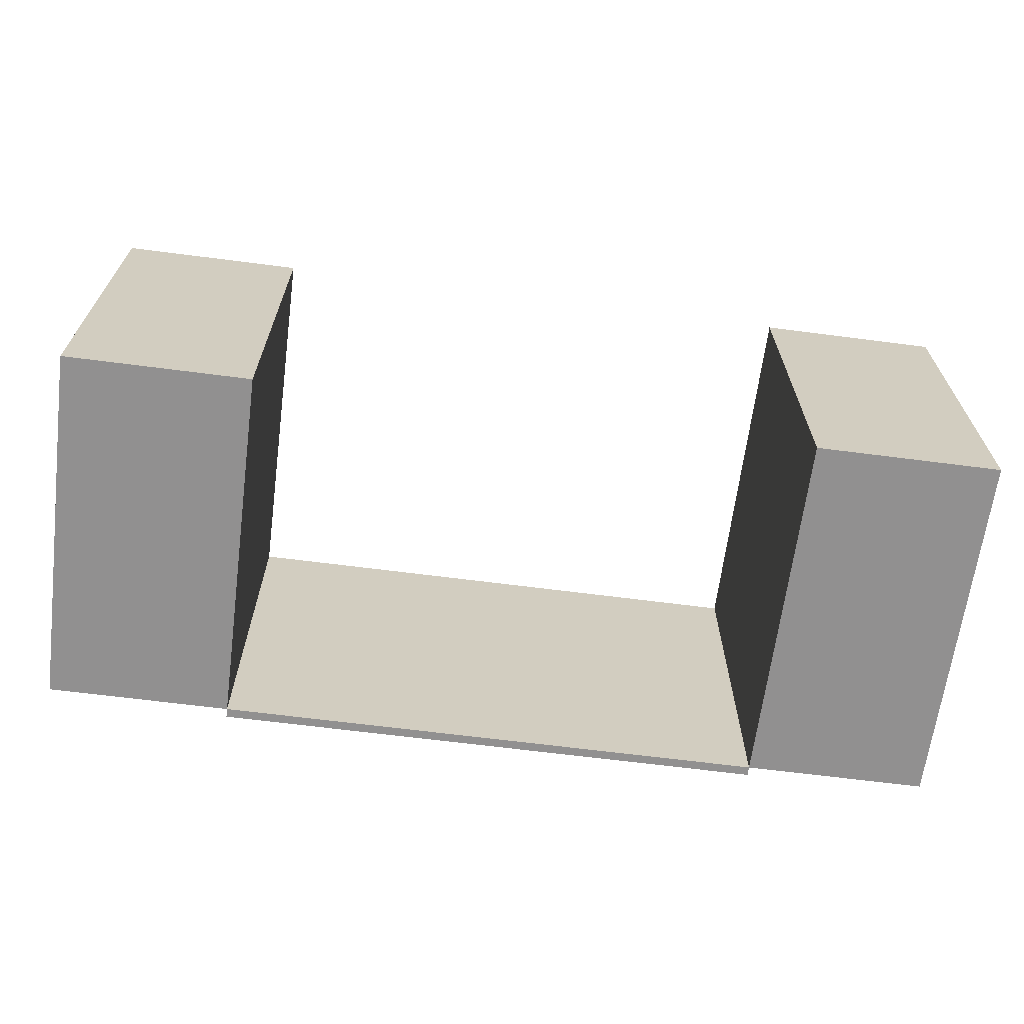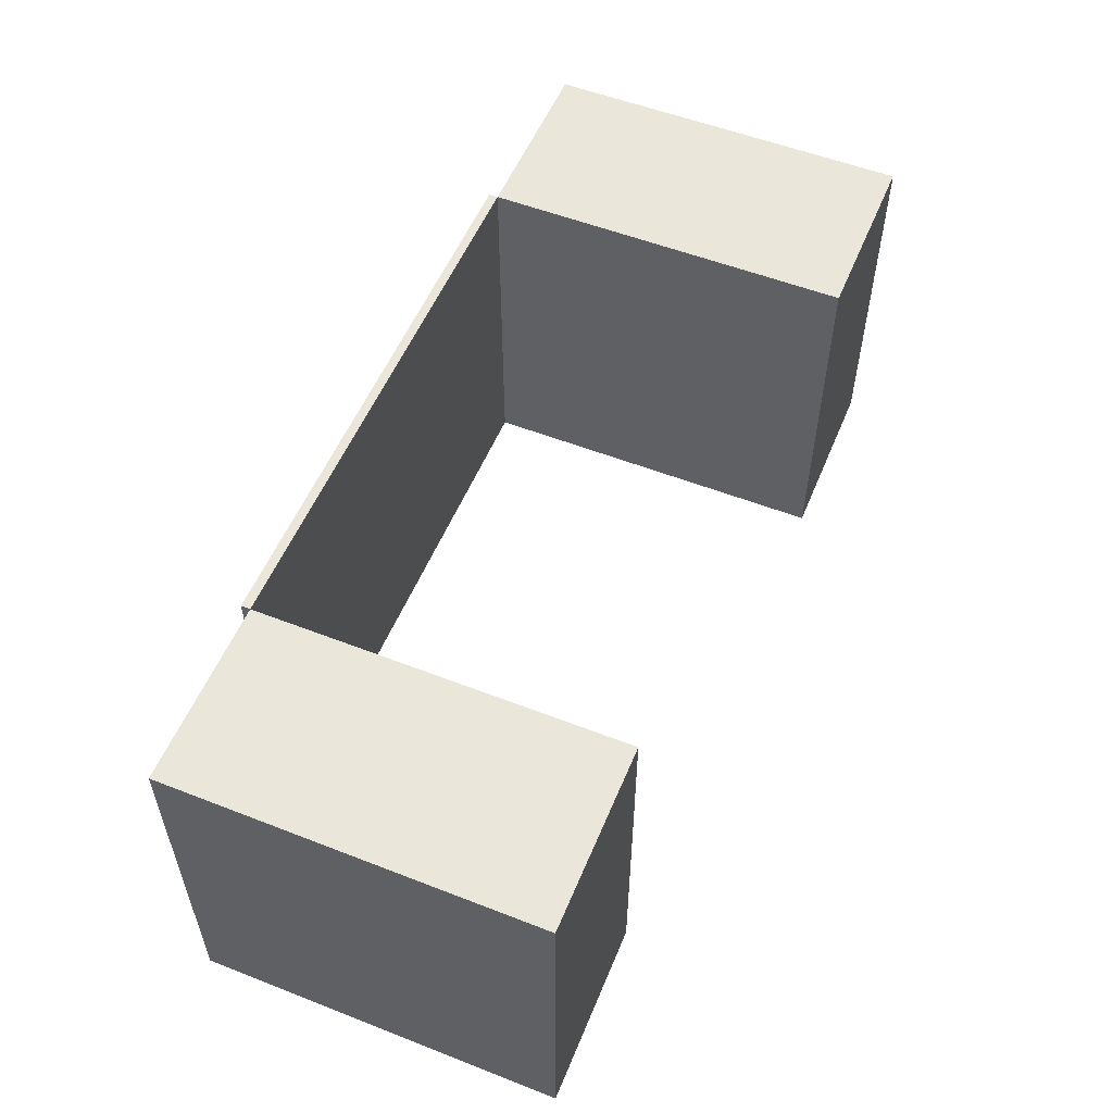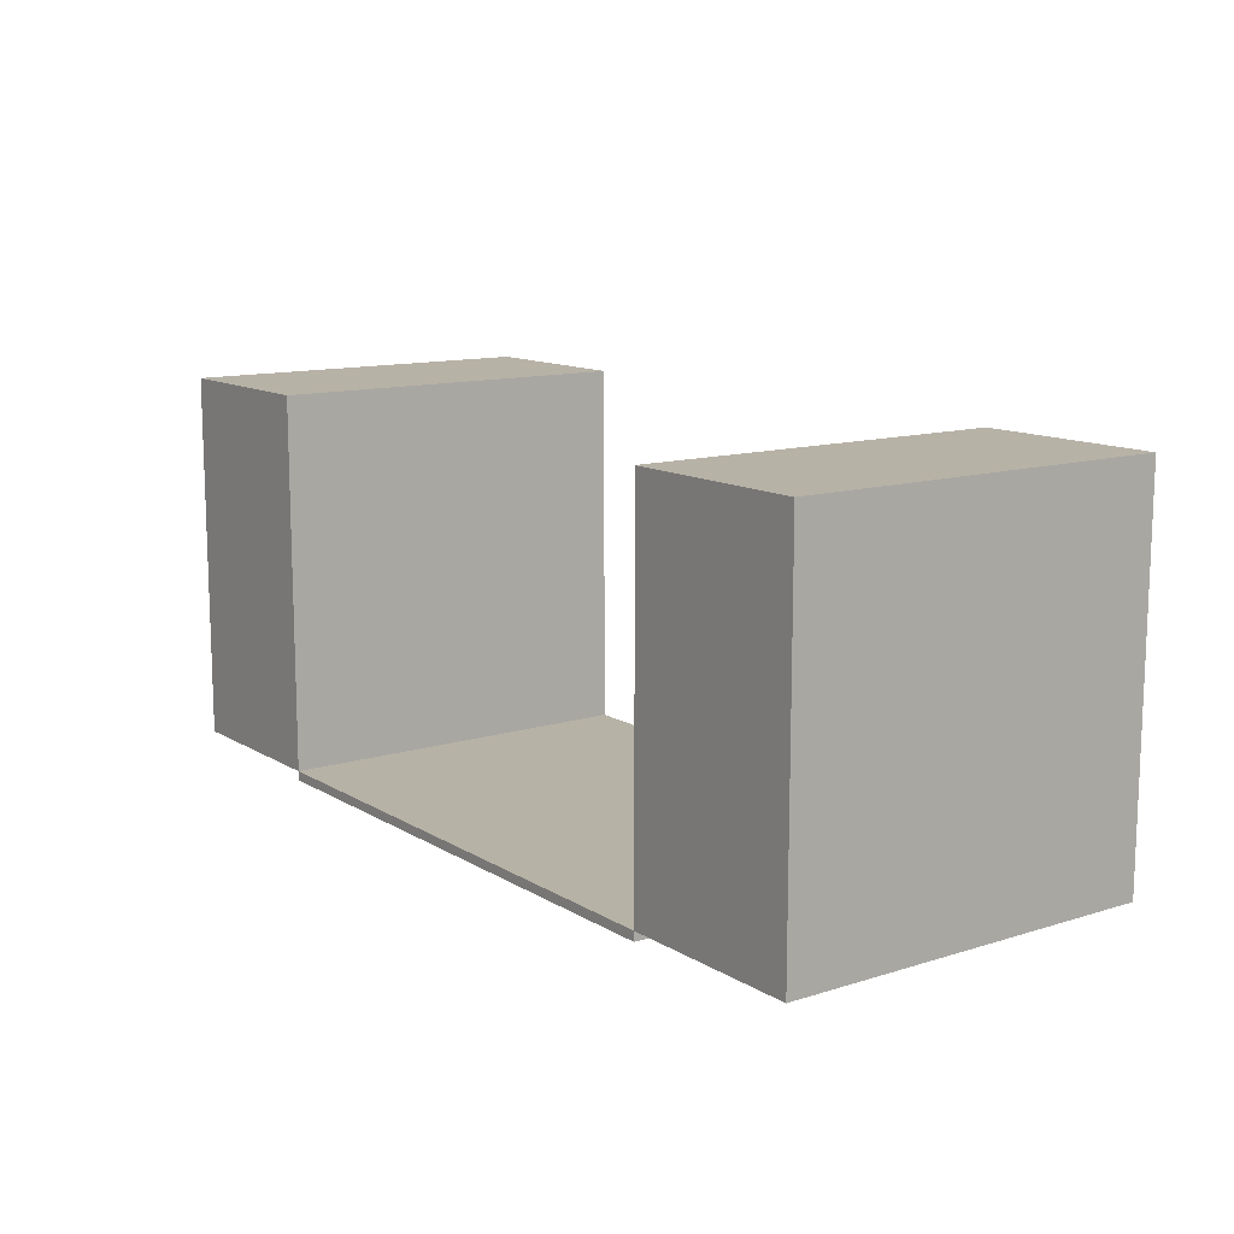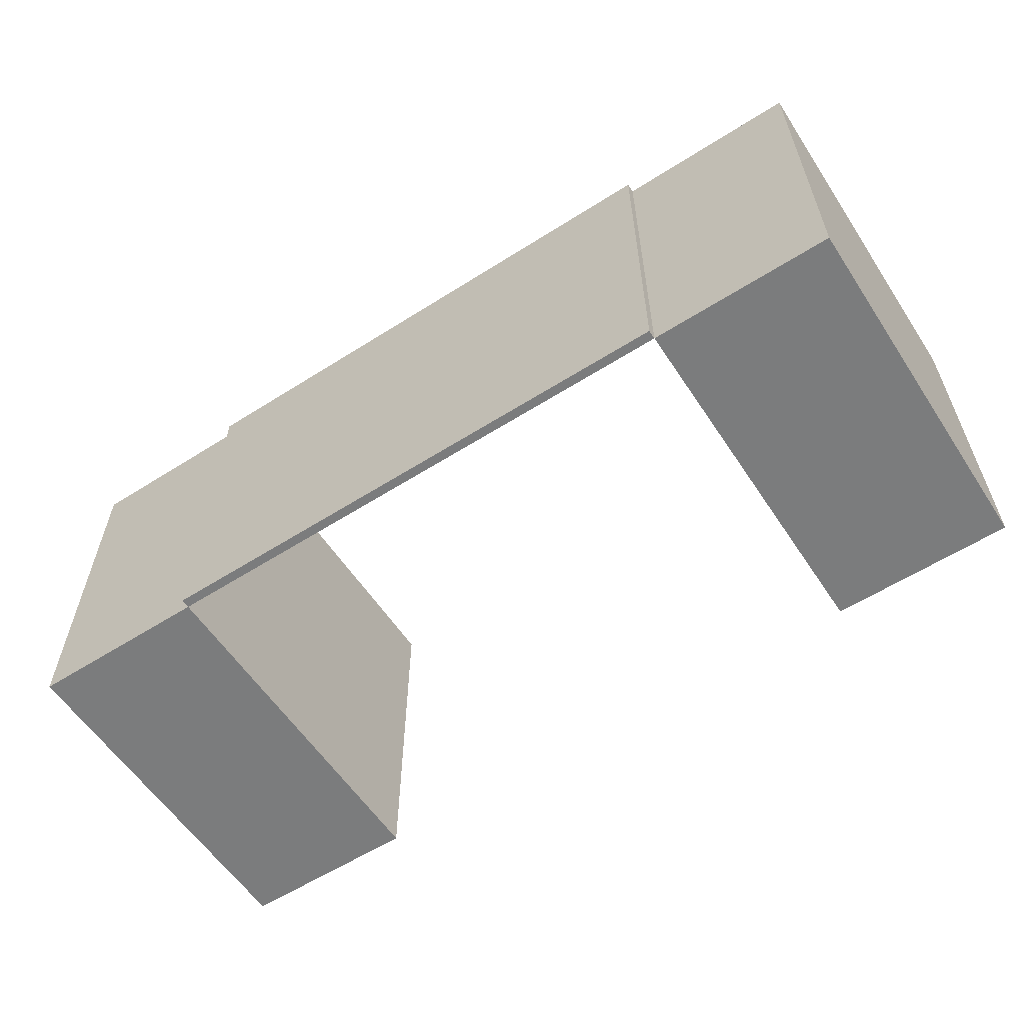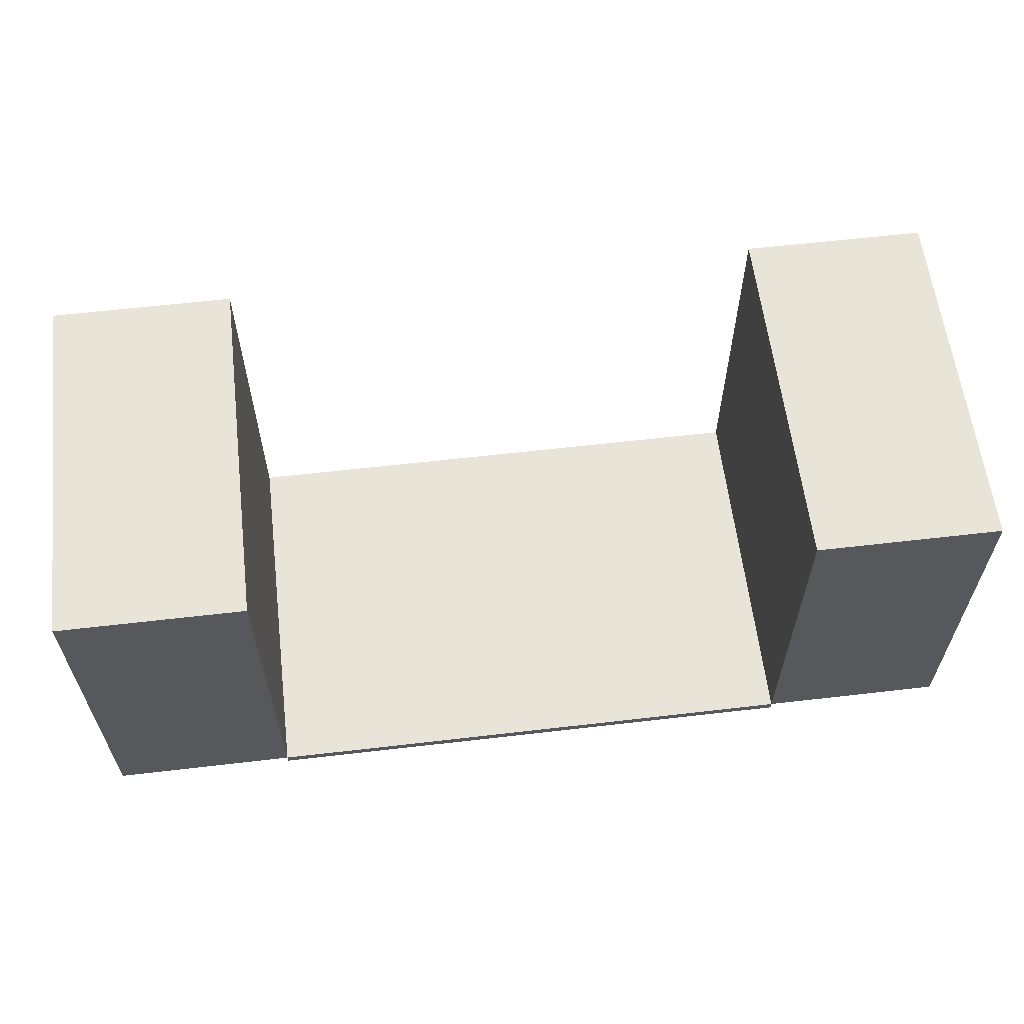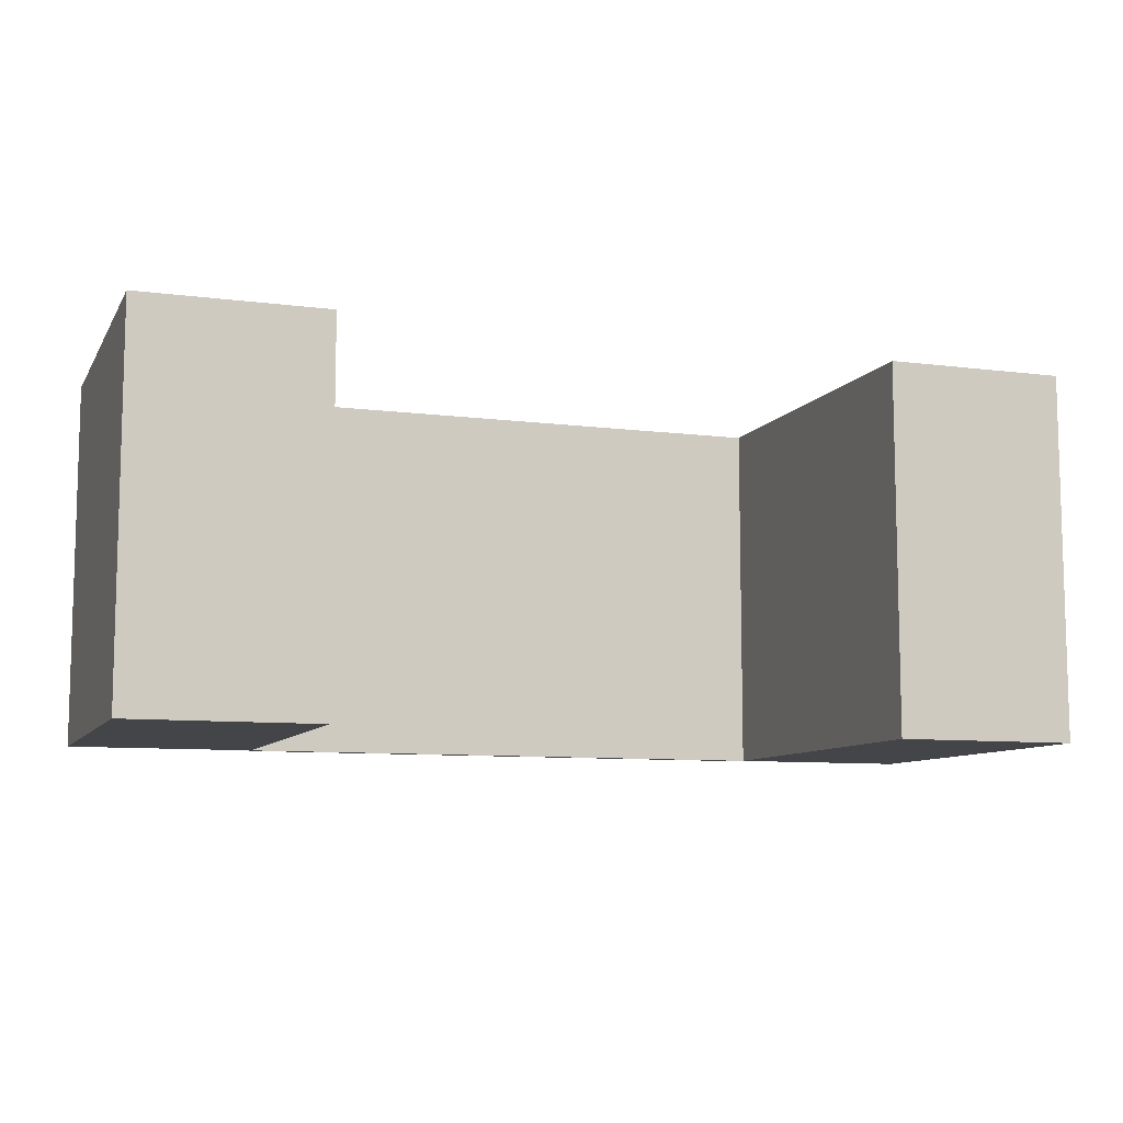
<metadata>
{"format":"obj","ext":"obj","renderer":"f3d","projection":"perspective","resolution":1024,"background":"white","views":[{"elev":-65.8,"azim":172.6,"up":"+Z"},{"elev":54.8,"azim":112.4,"up":"+Z"},{"elev":12.3,"azim":-126.0,"up":"+Y"},{"elev":-58.7,"azim":33.2,"up":"+Z"},{"elev":60.4,"azim":173.2,"up":"+Y"},{"elev":-9.0,"azim":161.0,"up":"+Z"}]}
</metadata>
<code>
v -3 -0.1 -2
v -3 0 -2
v 3 -0.1 -2
v 3 0 -2
v 3 -0.1 2
v 3 0 2
v -3 -0.1 2
v -3 0 2
o Cube.2
f 1 2 4
f 3 4 6
f 5 6 8
f 7 8 2
f 2 8 6
f 7 1 3
f 1 4 3
f 3 6 5
f 5 8 7
f 7 2 1
f 2 6 4
f 7 3 5
v 3 4 -2
v 5 0 -2
v 5 4 -2
v 5 0 2
v 5 4 2
v 3 4 2
o Cube.1
f 4 9 11
f 10 11 13
f 12 13 14
f 6 14 9
f 9 14 13
f 6 4 10
f 4 11 10
f 10 13 12
f 12 14 6
f 6 9 4
f 9 13 11
f 6 10 12
v -5 0 -2
v -5 4 -2
v -3 4 -2
v -3 4 2
v -5 0 2
v -5 4 2
o Cube
f 15 16 17
f 2 17 18
f 8 18 20
f 19 20 16
f 16 20 18
f 19 15 2
f 15 17 2
f 2 18 8
f 8 20 19
f 19 16 15
f 16 18 17
f 19 2 8

</code>
